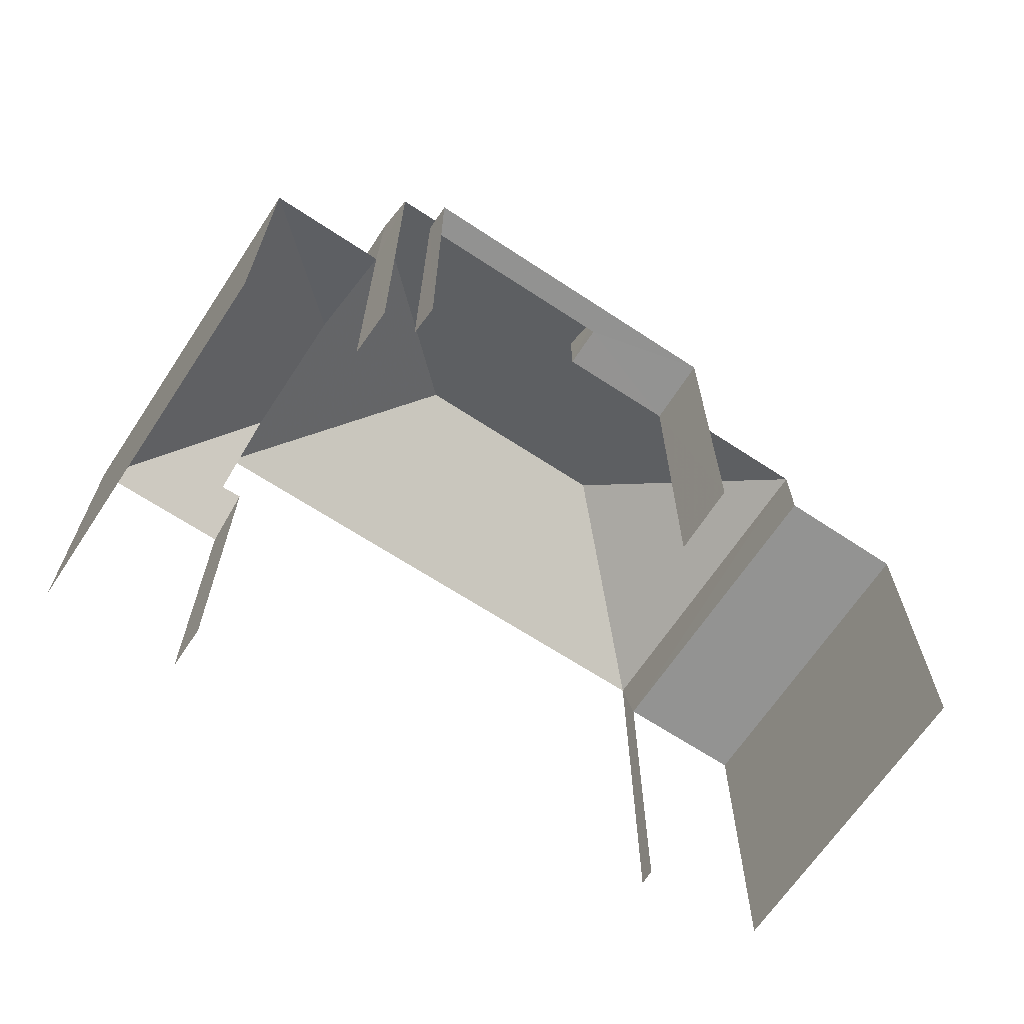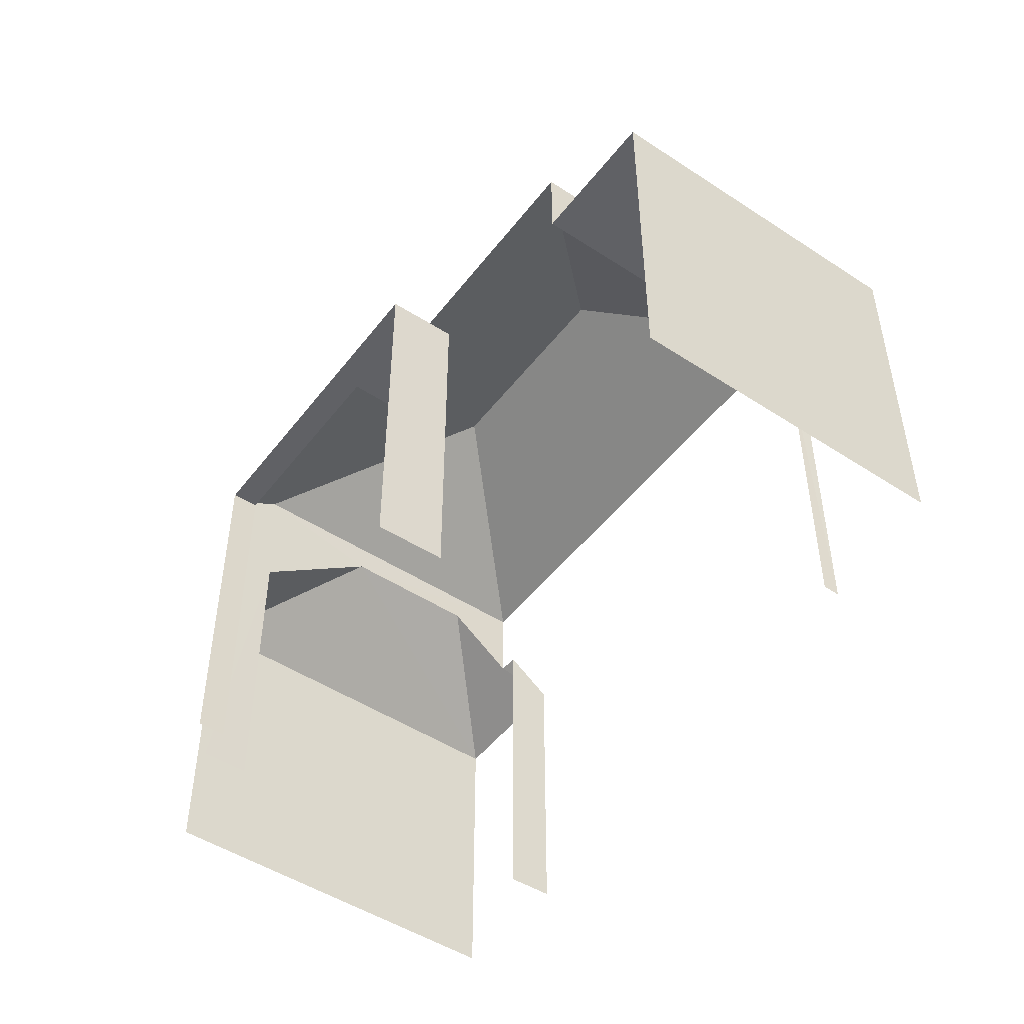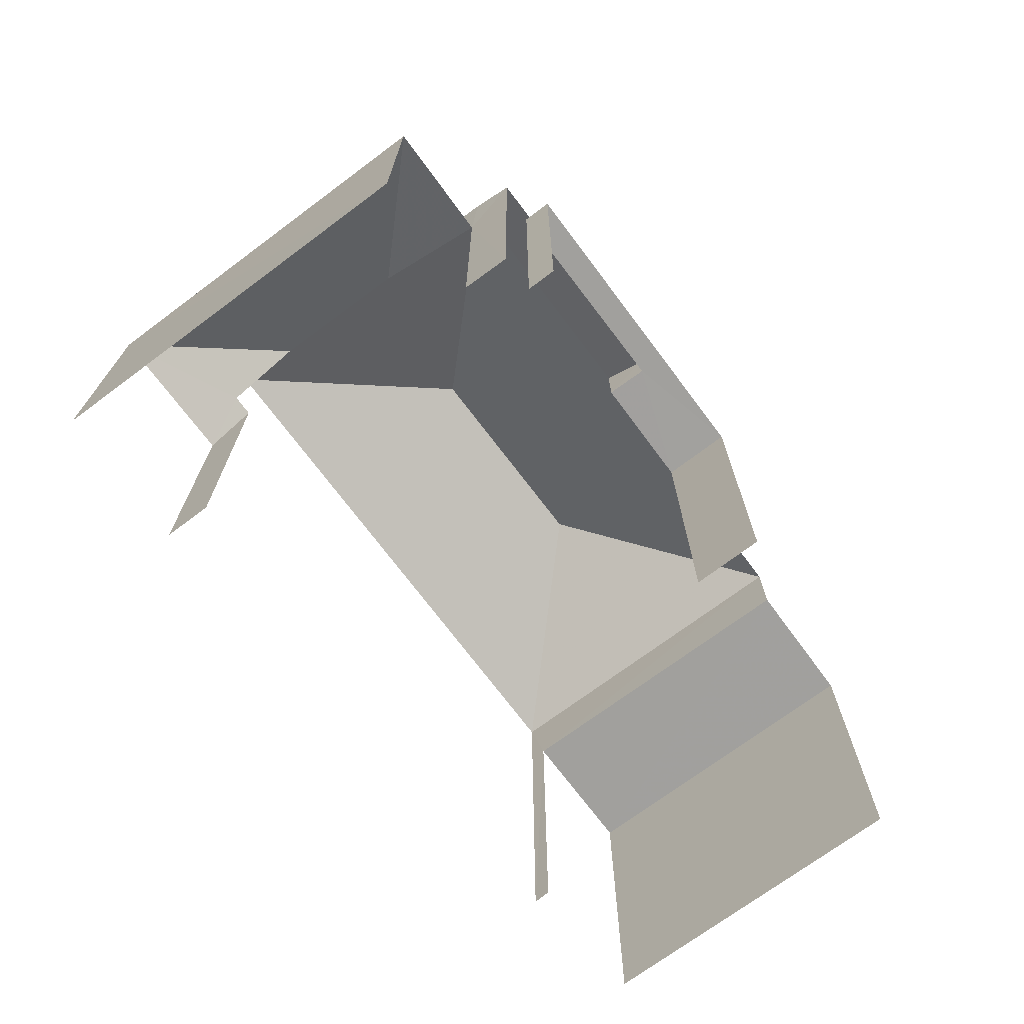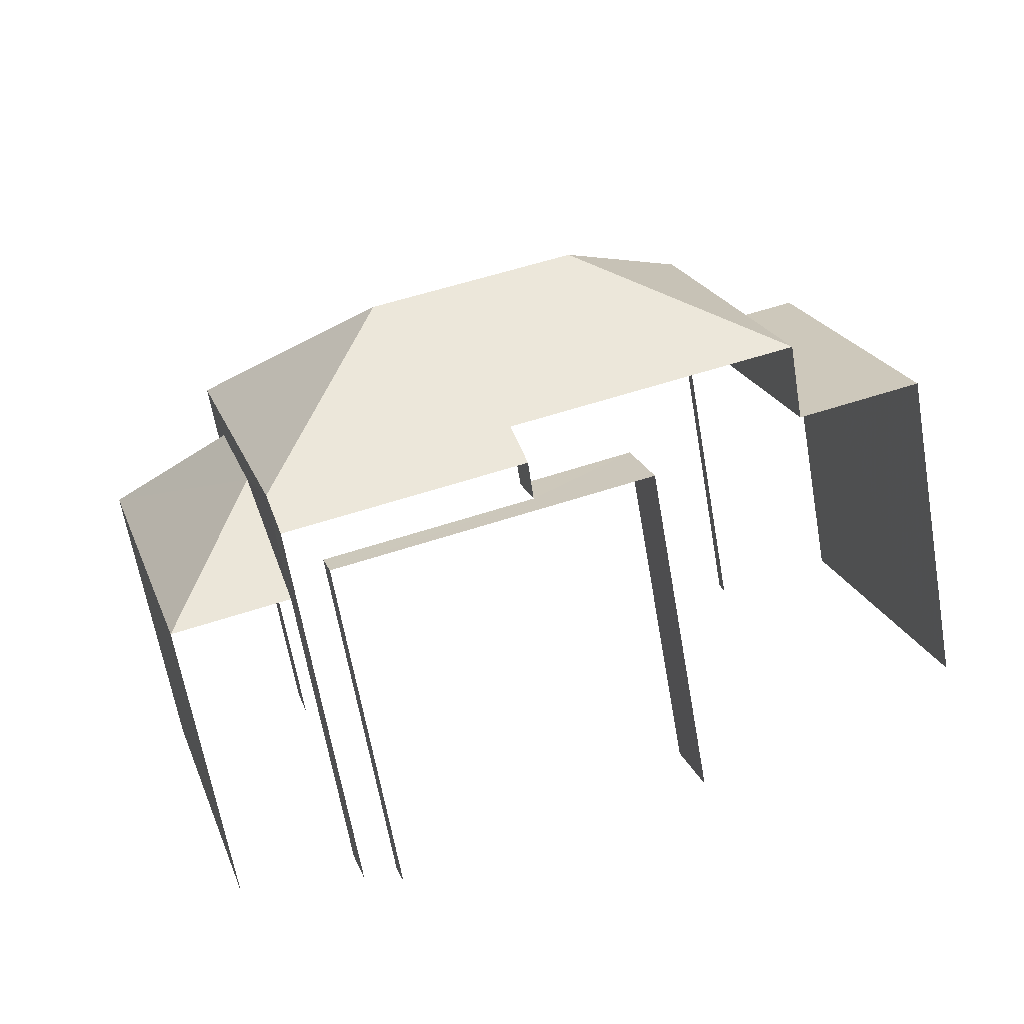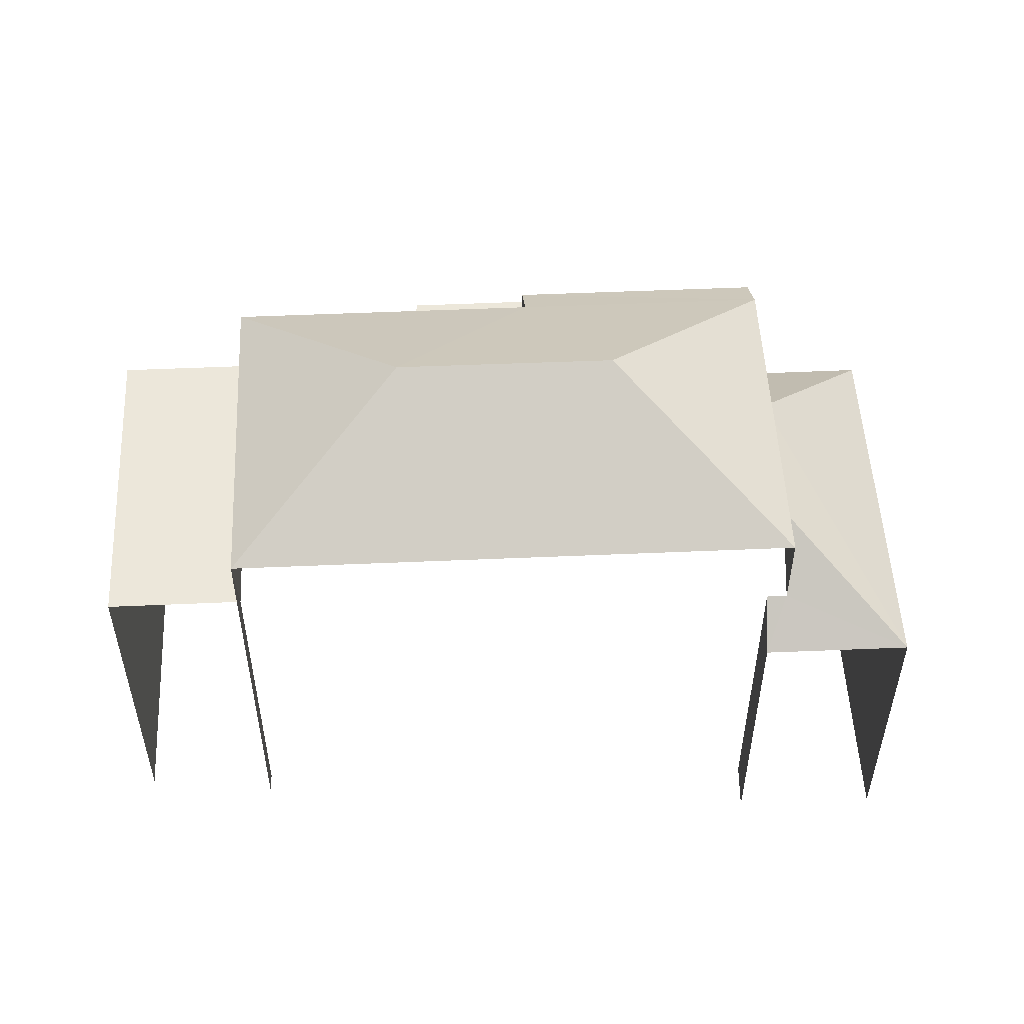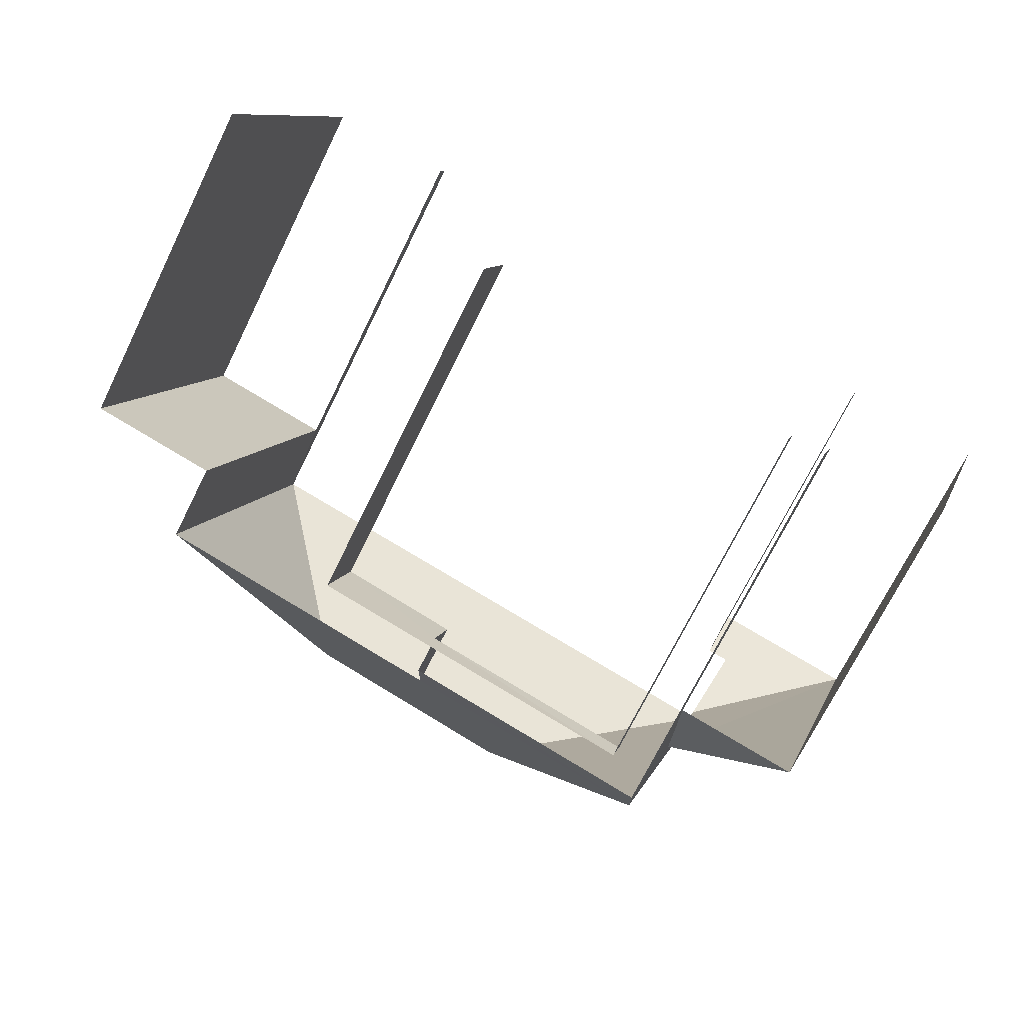
<metadata>
{"format":"obj","ext":"obj","renderer":"f3d","projection":"perspective","resolution":1024,"background":"white","views":[{"elev":-66.7,"azim":-16.0,"up":"+Z"},{"elev":-48.8,"azim":71.5,"up":"+Z"},{"elev":-71.7,"azim":-35.7,"up":"+Z"},{"elev":-65.3,"azim":9.9,"up":"+Y"},{"elev":52.1,"azim":-165.3,"up":"+Z"},{"elev":-71.9,"azim":153.7,"up":"+Y"}]}
</metadata>
<code>
v -3.141e+05 4.14e+04 50.66
v -3.141e+05 4.141e+04 50.67
v -3.141e+05 4.141e+04 50.67
v -3.141e+05 4.14e+04 50.66
v -3.141e+05 4.14e+04 50.66
v -3.141e+05 4.14e+04 50.66
v -3.141e+05 4.141e+04 50.67
v -3.141e+05 4.14e+04 50.66
v -3.141e+05 4.14e+04 50.66
v -3.141e+05 4.141e+04 50.66
v -3.141e+05 4.141e+04 50.67
v -3.141e+05 4.141e+04 50.66
v -3.141e+05 4.141e+04 50.66
v -3.141e+05 4.141e+04 50.67
v -3.141e+05 4.141e+04 61.91
v -3.141e+05 4.141e+04 59.77
v -3.141e+05 4.141e+04 59.78
v -3.141e+05 4.141e+04 59.78
v -3.141e+05 4.141e+04 61.91
v -3.141e+05 4.14e+04 59.77
v -3.141e+05 4.14e+04 59.25
v -3.141e+05 4.14e+04 59.25
v -3.141e+05 4.141e+04 59.77
v -3.141e+05 4.141e+04 57.28
v -3.141e+05 4.14e+04 57.28
v -3.141e+05 4.141e+04 59.12
v -3.141e+05 4.141e+04 59.12
v -3.141e+05 4.141e+04 58.01
v -3.141e+05 4.141e+04 57.28
v -3.141e+05 4.141e+04 58.01
v -3.141e+05 4.14e+04 57.28
v -3.141e+05 4.14e+04 58.41
v -3.141e+05 4.14e+04 58.41
v -3.141e+05 4.14e+04 58.41
v -3.141e+05 4.14e+04 58.41
v -3.141e+05 4.141e+04 58.41
v -3.141e+05 4.141e+04 58.41
v -3.141e+05 4.141e+04 58.08
v -3.141e+05 4.141e+04 58.08
v -3.141e+05 4.141e+04 58.08
v -3.141e+05 4.141e+04 58.08
v -3.141e+05 4.141e+04 57.28
f 1 2 3
f 4 5 6
f 2 7 3
f 8 1 3
f 5 9 8
f 10 6 5
f 11 12 10
f 11 13 12
f 3 14 11
f 8 3 10
f 8 10 5
f 3 11 10
f 33 4 6
f 35 33 6
f 24 7 2
f 24 29 7
f 3 42 14
f 28 18 30
f 42 30 17
f 14 42 17
f 30 18 17
f 41 40 13
f 11 41 13
f 8 25 1
f 8 31 25
f 36 23 37
f 16 23 36
f 36 10 38
f 38 10 12
f 38 12 39
f 16 36 38
f 9 32 21
f 21 32 22
f 9 5 32
f 22 32 34
f 15 16 17
f 17 18 19
f 15 17 19
f 20 21 22
f 19 20 23
f 23 16 15
f 20 22 23
f 19 23 15
f 19 18 20
f 24 25 26
f 27 24 26
f 28 29 24
f 24 27 28
f 30 29 28
f 25 31 26
f 32 33 34
f 33 35 34
f 34 36 37
f 34 35 36
f 38 39 40
f 41 38 40
f 11 14 41
f 14 17 41
f 41 16 38
f 41 17 16
f 36 35 6
f 10 36 6
f 24 2 1
f 25 24 1
f 8 9 31
f 9 21 31
f 28 27 18
f 31 21 20
f 26 31 20
f 18 26 20
f 27 26 18
f 40 12 13
f 40 39 12
f 32 5 4
f 33 32 4
f 42 3 29
f 42 29 30
f 3 7 29
f 37 22 34
f 37 23 22

</code>
